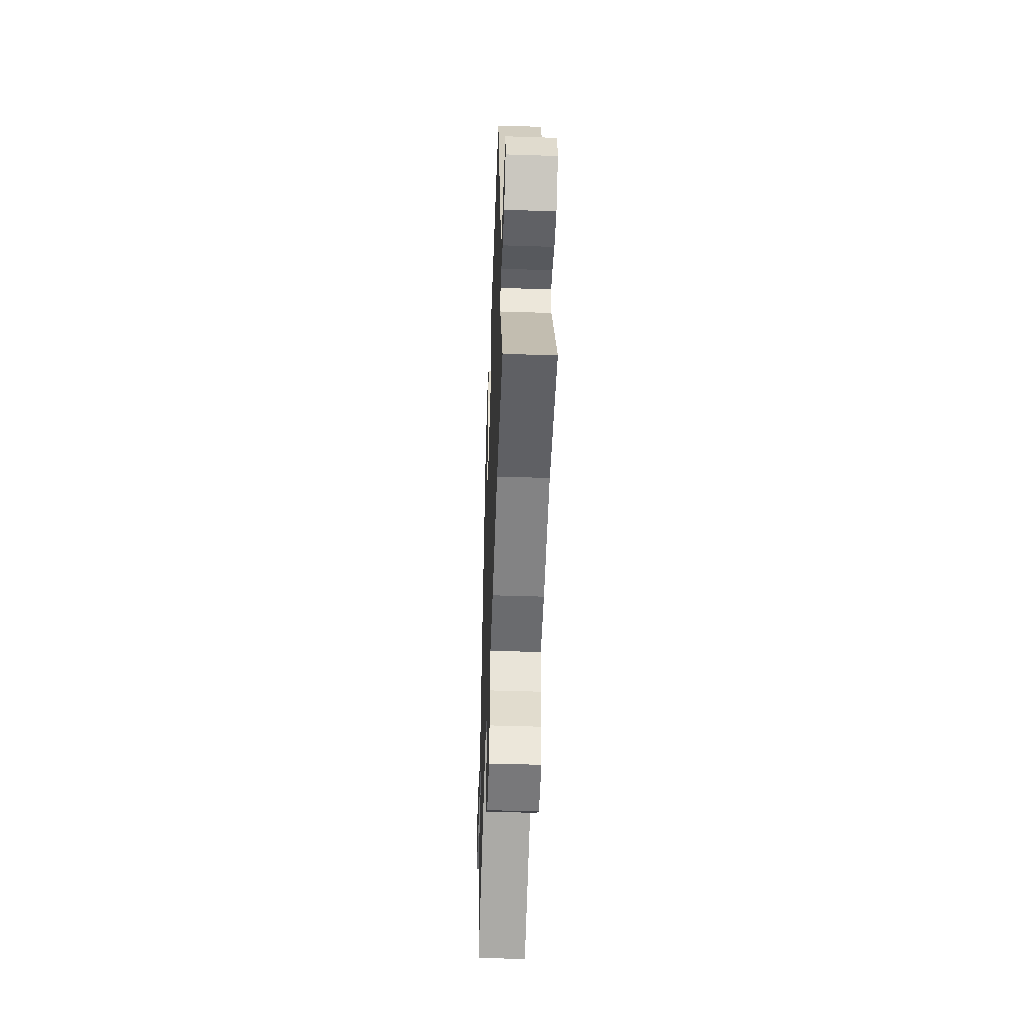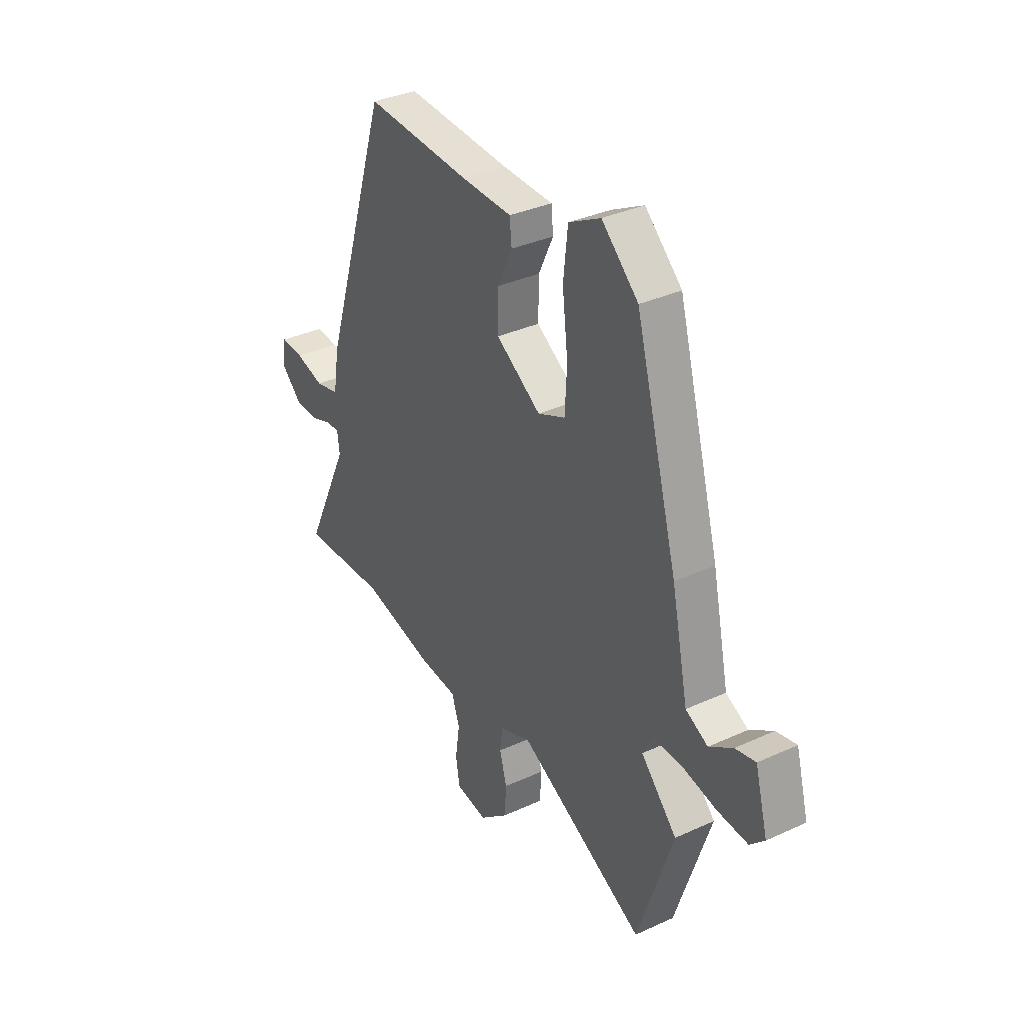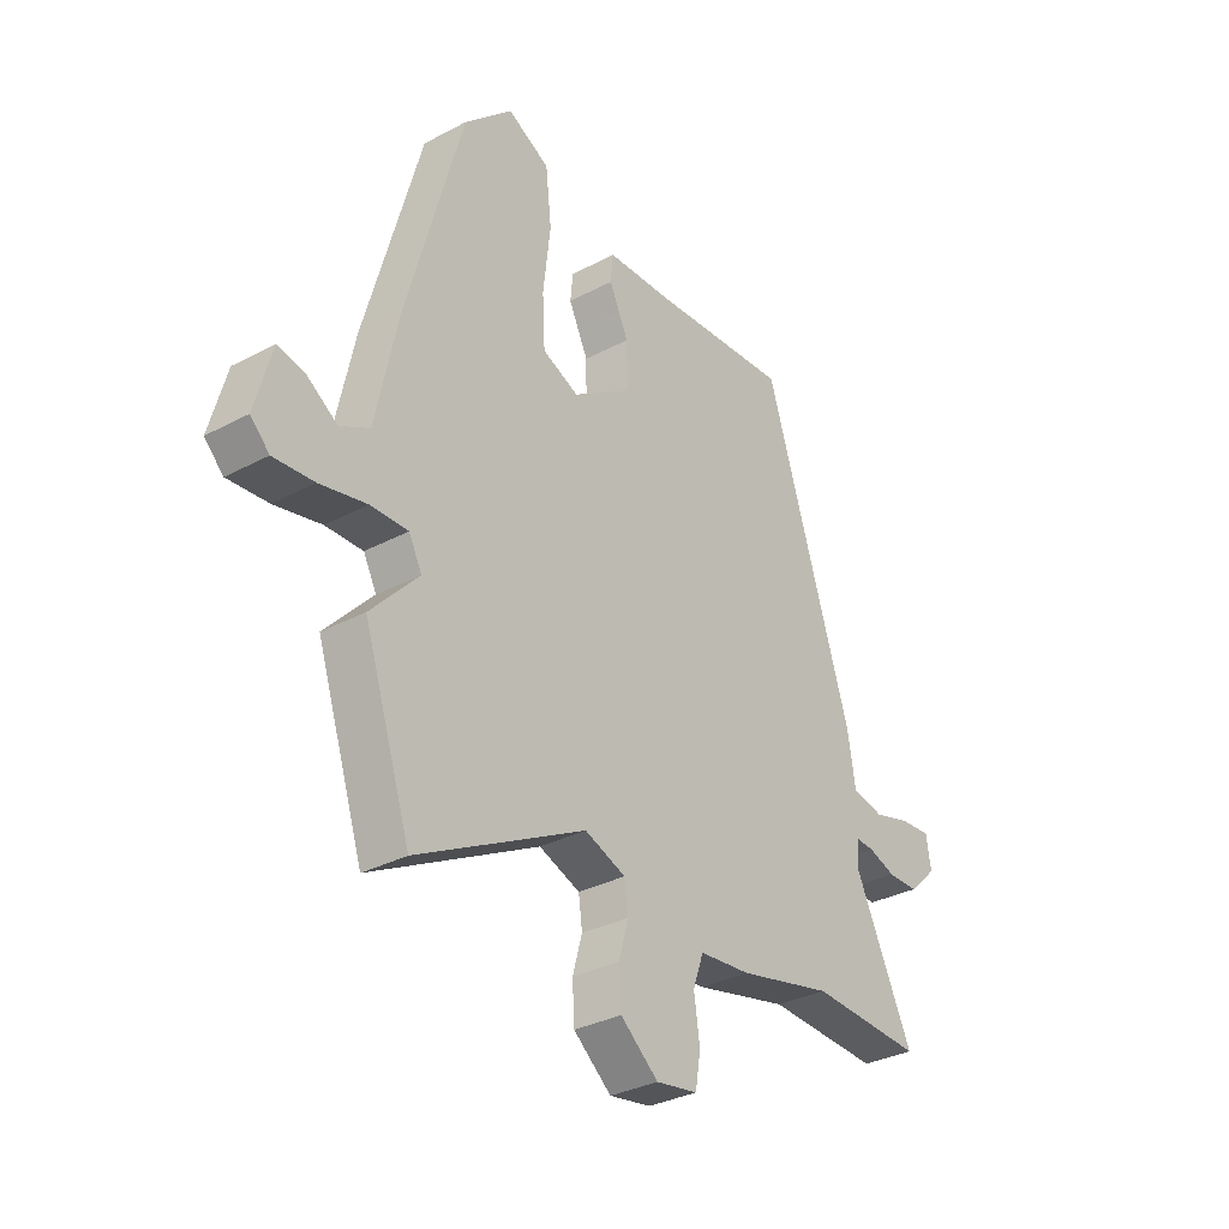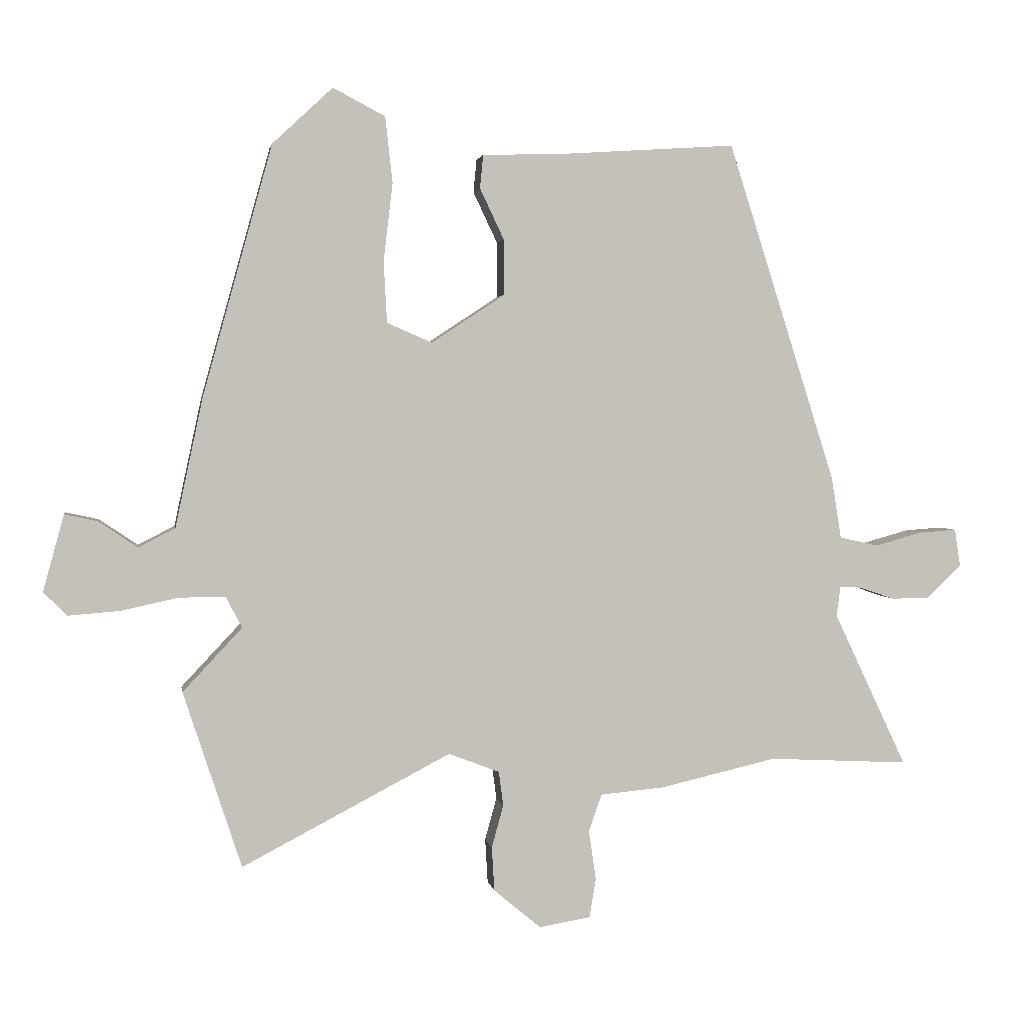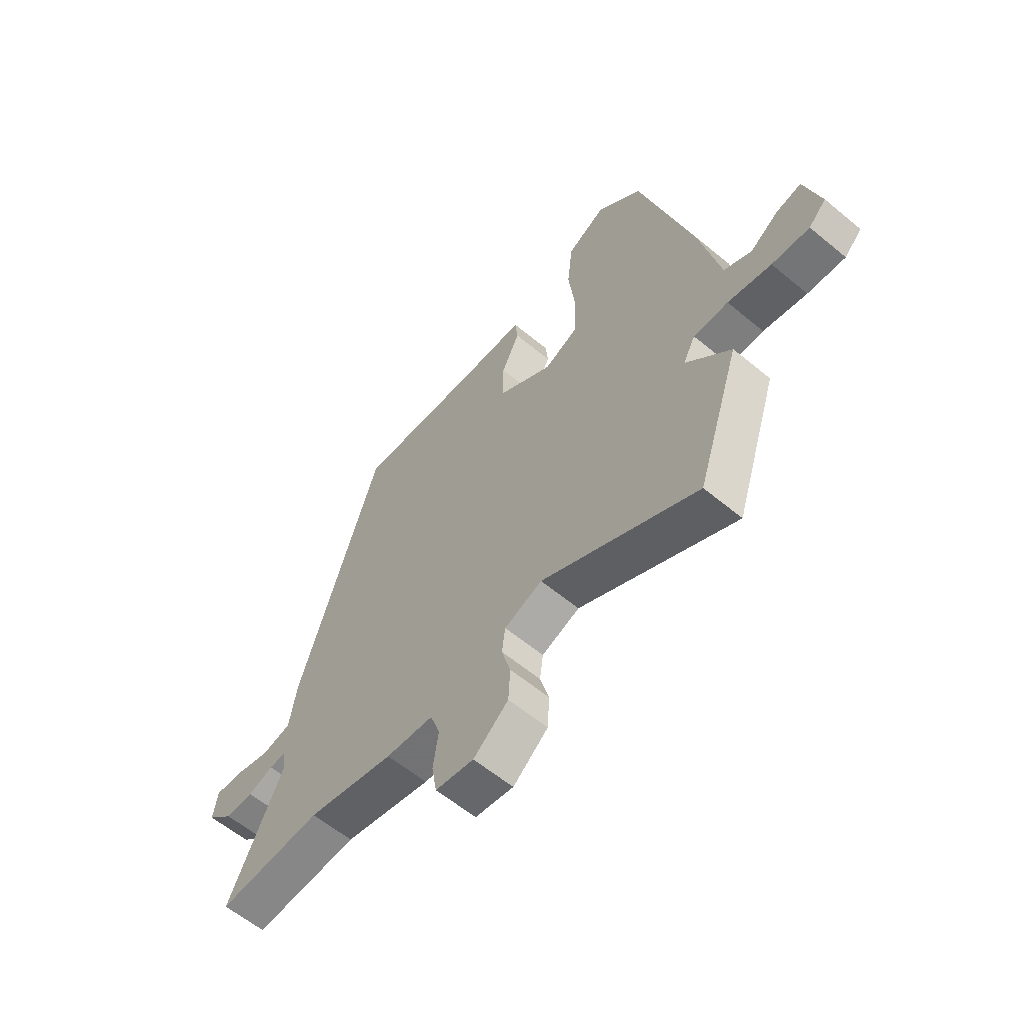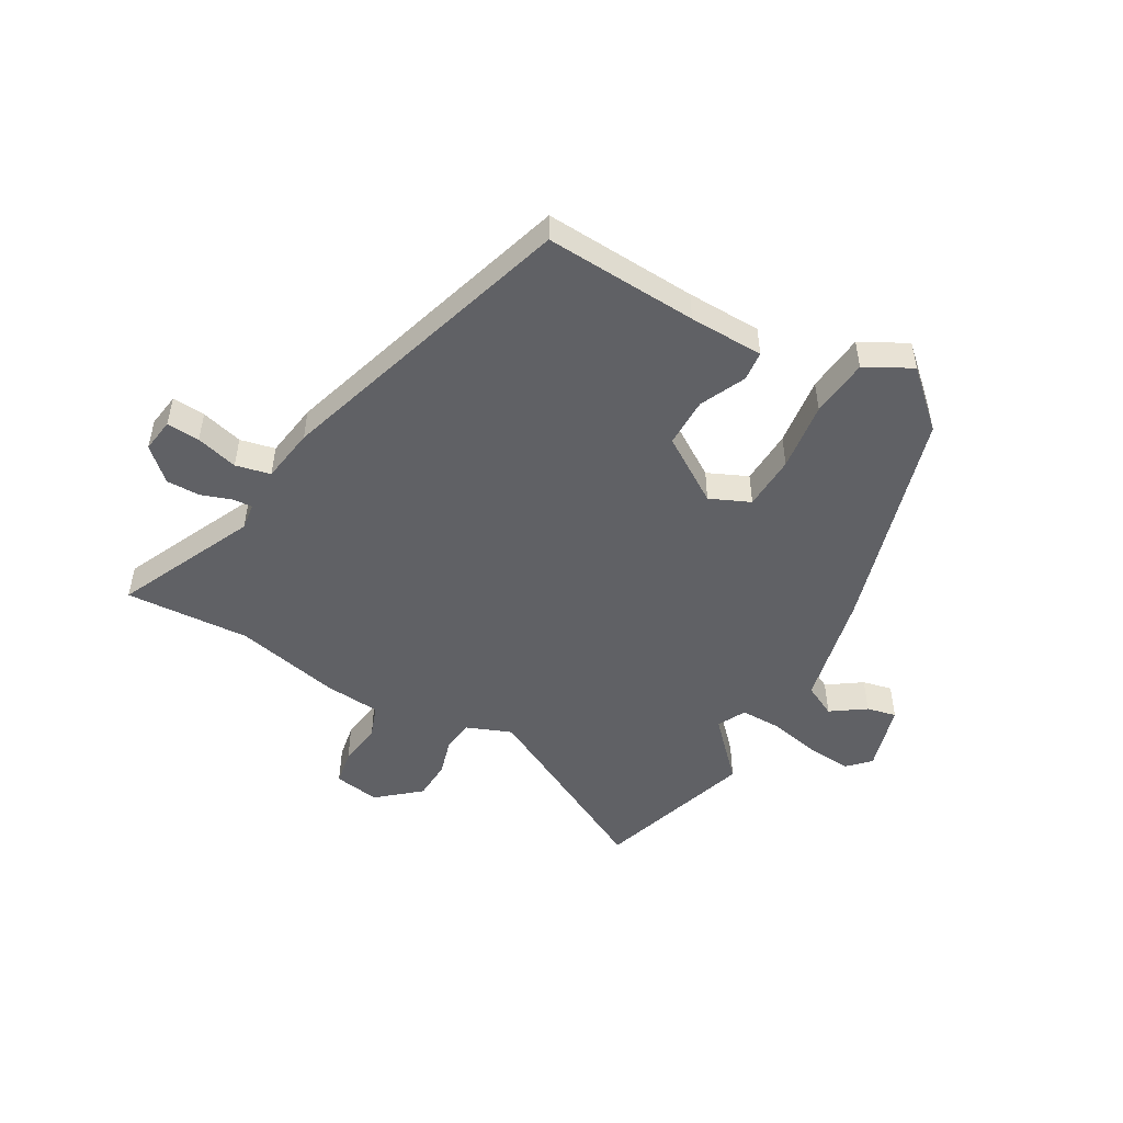
<metadata>
{"format":"obj","ext":"obj","renderer":"f3d","projection":"perspective","resolution":1024,"background":"white","views":[{"elev":-48.2,"azim":-92.1,"up":"+Z"},{"elev":34.5,"azim":58.3,"up":"+Z"},{"elev":-32.2,"azim":126.8,"up":"+Z"},{"elev":2.6,"azim":170.8,"up":"+Z"},{"elev":-60.1,"azim":49.7,"up":"+Z"},{"elev":-49.9,"azim":-29.2,"up":"+Y"}]}
</metadata>
<code>
v -0.312 0.07 0.471
v -0.048 0.07 0.454
v 0.08 0.07 0.45
v 0.085 0.07 0.399
v 0.048 0.07 0.321
v 0.047 0.07 0.236
v 0.16 0.07 0.162
v 0.229 0.07 0.192
v 0.234 0.07 0.286
v 0.22 0.07 0.405
v 0.231 0.07 0.506
v 0.311 0.07 0.548
v 0.403 0.07 0.462
v 0.51 0.07 0.077
v 0.552 0.07 -0.12
v 0.608 0.07 -0.149
v 0.667 0.07 -0.109
v 0.718 0.07 -0.098
v 0.75 0.07 -0.215
v 0.714 0.07 -0.251
v 0.637 0.07 -0.245
v 0.548 0.07 -0.226
v 0.477 0.07 -0.225
v 0.452 0.07 -0.273
v 0.543 0.07 -0.37
v 0.454 0.07 -0.641
v 0.134 0.07 -0.474
v 0.056 0.07 -0.504
v 0.049 0.07 -0.557
v 0.067 0.07 -0.622
v 0.063 0.07 -0.69
v -0.009 0.07 -0.75
v -0.088 0.07 -0.737
v -0.098 0.07 -0.677
v -0.087 0.07 -0.601
v -0.107 0.07 -0.544
v -0.205 0.07 -0.535
v -0.384 0.07 -0.494
v -0.599 0.07 -0.505
v -0.487 0.07 -0.268
v -0.493 0.07 -0.222
v -0.527 0.07 -0.224
v -0.579 0.07 -0.242
v -0.637 0.07 -0.242
v -0.691 0.07 -0.191
v -0.682 0.07 -0.133
v -0.625 0.07 -0.137
v -0.553 0.07 -0.157
v -0.493 0.07 -0.144
v -0.478 0.07 -0.05
v -0.312 0 0.471
v -0.048 0 0.454
v 0.08 0 0.45
v 0.085 0 0.399
v 0.048 0 0.321
v 0.047 0 0.236
v 0.16 0 0.162
v 0.229 0 0.192
v 0.234 0 0.286
v 0.22 0 0.405
v 0.231 0 0.506
v 0.311 0 0.548
v 0.403 0 0.462
v 0.51 0 0.077
v 0.552 0 -0.12
v 0.608 0 -0.149
v 0.667 0 -0.109
v 0.718 0 -0.098
v 0.75 0 -0.215
v 0.714 0 -0.251
v 0.637 0 -0.245
v 0.548 0 -0.226
v 0.477 0 -0.225
v 0.452 0 -0.273
v 0.543 0 -0.37
v 0.454 0 -0.641
v 0.134 0 -0.474
v 0.056 0 -0.504
v 0.049 0 -0.557
v 0.067 0 -0.622
v 0.063 0 -0.69
v -0.009 0 -0.75
v -0.088 0 -0.737
v -0.098 0 -0.677
v -0.087 0 -0.601
v -0.107 0 -0.544
v -0.205 0 -0.535
v -0.384 0 -0.494
v -0.599 0 -0.505
v -0.487 0 -0.268
v -0.493 0 -0.222
v -0.527 0 -0.224
v -0.579 0 -0.242
v -0.637 0 -0.242
v -0.691 0 -0.191
v -0.682 0 -0.133
v -0.625 0 -0.137
v -0.553 0 -0.157
v -0.493 0 -0.144
v -0.478 0 -0.05
f 49 50 1 2
f 45 46 47 48
f 45 48 49
f 42 43 44 45
f 41 42 45 49
f 40 41 49 2
f 38 39 40 2
f 36 37 38 2
f 32 33 34 35
f 29 30 31 32
f 28 29 32 35
f 24 25 26 27
f 23 24 27 28
f 19 20 21 22
f 19 22 23
f 16 17 18 19
f 16 19 23
f 15 16 23
f 14 15 23 28
f 9 10 11 12
f 8 9 12 13
f 2 3 4 5
f 2 5 6
f 36 2 6
f 35 36 6 7
f 28 35 7 8
f 8 13 14 28
f 52 51 100 99
f 98 97 96 95
f 99 98 95
f 95 94 93 92
f 99 95 92 91
f 52 99 91 90
f 52 90 89 88
f 52 88 87 86
f 85 84 83 82
f 82 81 80 79
f 85 82 79 78
f 77 76 75 74
f 78 77 74 73
f 72 71 70 69
f 73 72 69
f 69 68 67 66
f 73 69 66
f 73 66 65
f 78 73 65 64
f 62 61 60 59
f 63 62 59 58
f 55 54 53 52
f 56 55 52
f 56 52 86
f 57 56 86 85
f 58 57 85 78
f 78 64 63 58
f 1 51 52 2
f 2 52 53 3
f 3 53 54 4
f 4 54 55 5
f 5 55 56 6
f 6 56 57 7
f 7 57 58 8
f 8 58 59 9
f 9 59 60 10
f 10 60 61 11
f 11 61 62 12
f 12 62 63 13
f 13 63 64 14
f 14 64 65 15
f 15 65 66 16
f 16 66 67 17
f 17 67 68 18
f 18 68 69 19
f 19 69 70 20
f 20 70 71 21
f 21 71 72 22
f 22 72 73 23
f 23 73 74 24
f 24 74 75 25
f 25 75 76 26
f 26 76 77 27
f 27 77 78 28
f 28 78 79 29
f 29 79 80 30
f 30 80 81 31
f 31 81 82 32
f 32 82 83 33
f 33 83 84 34
f 34 84 85 35
f 35 85 86 36
f 36 86 87 37
f 37 87 88 38
f 38 88 89 39
f 39 89 90 40
f 40 90 91 41
f 41 91 92 42
f 42 92 93 43
f 43 93 94 44
f 44 94 95 45
f 45 95 96 46
f 46 96 97 47
f 47 97 98 48
f 48 98 99 49
f 49 99 100 50
f 50 100 51 1

</code>
